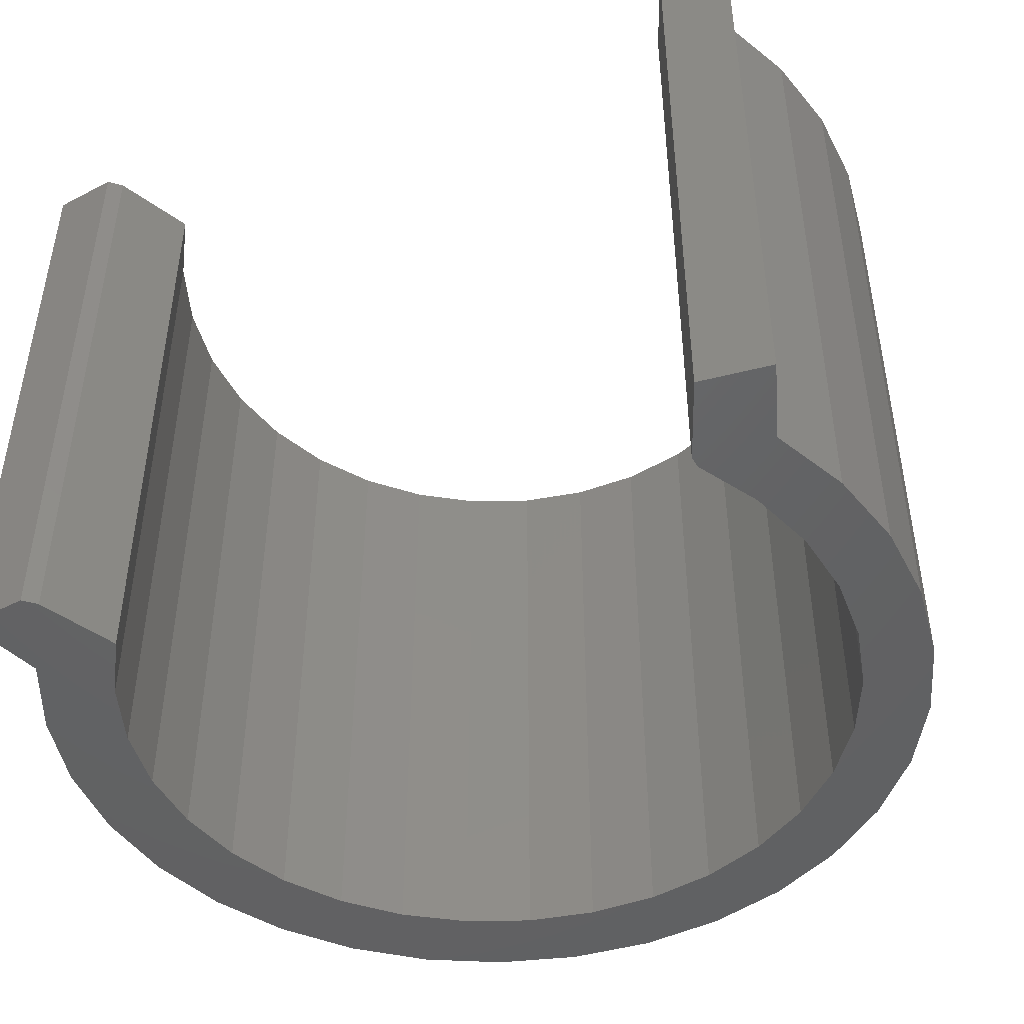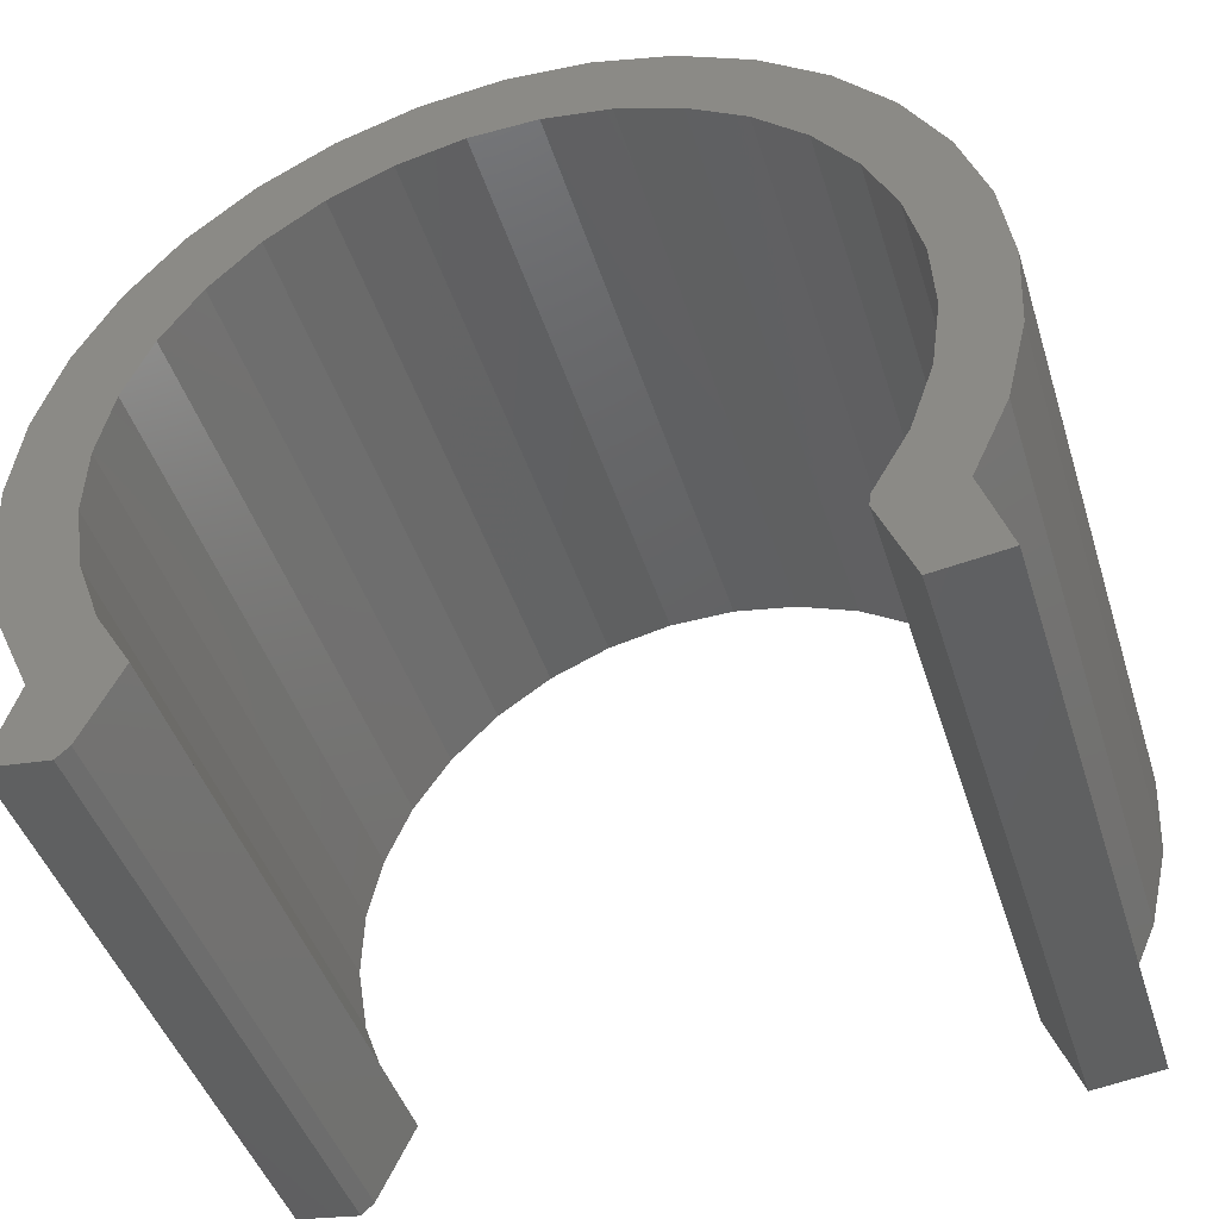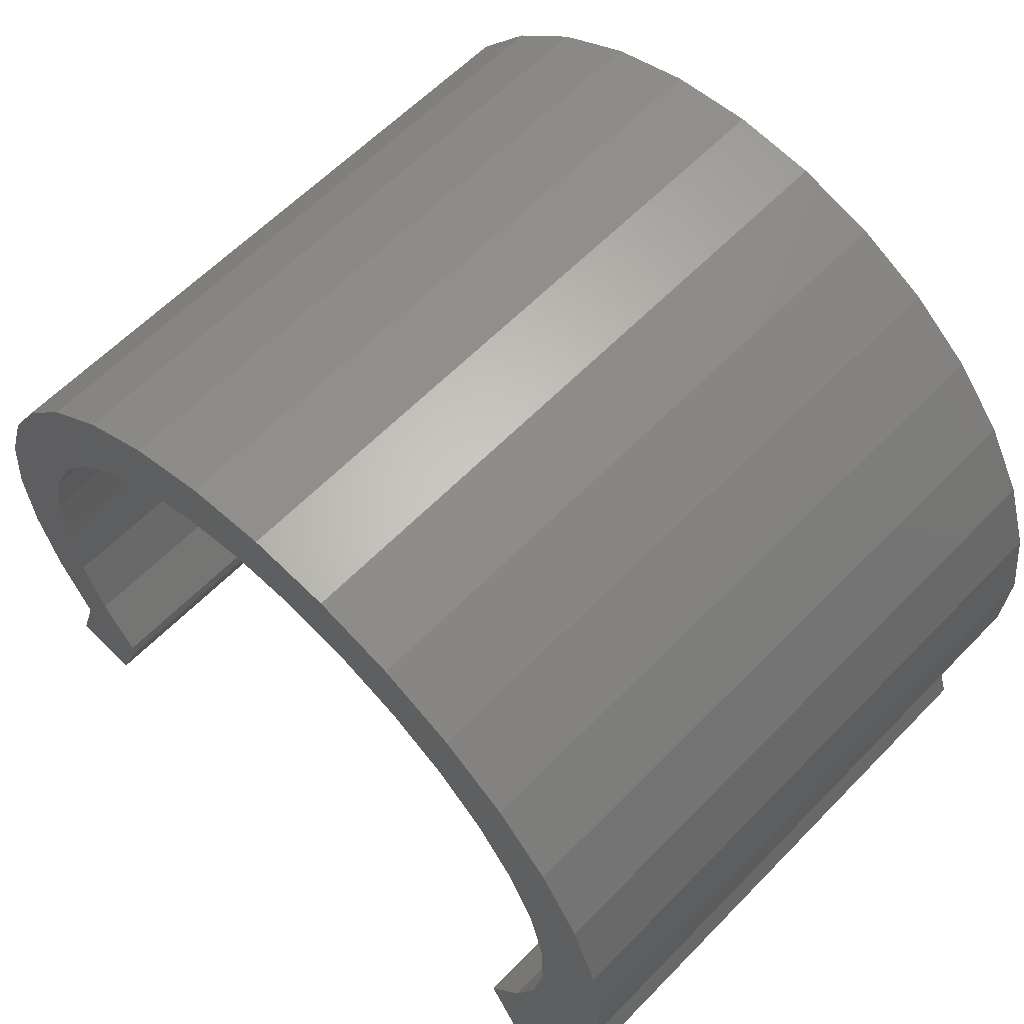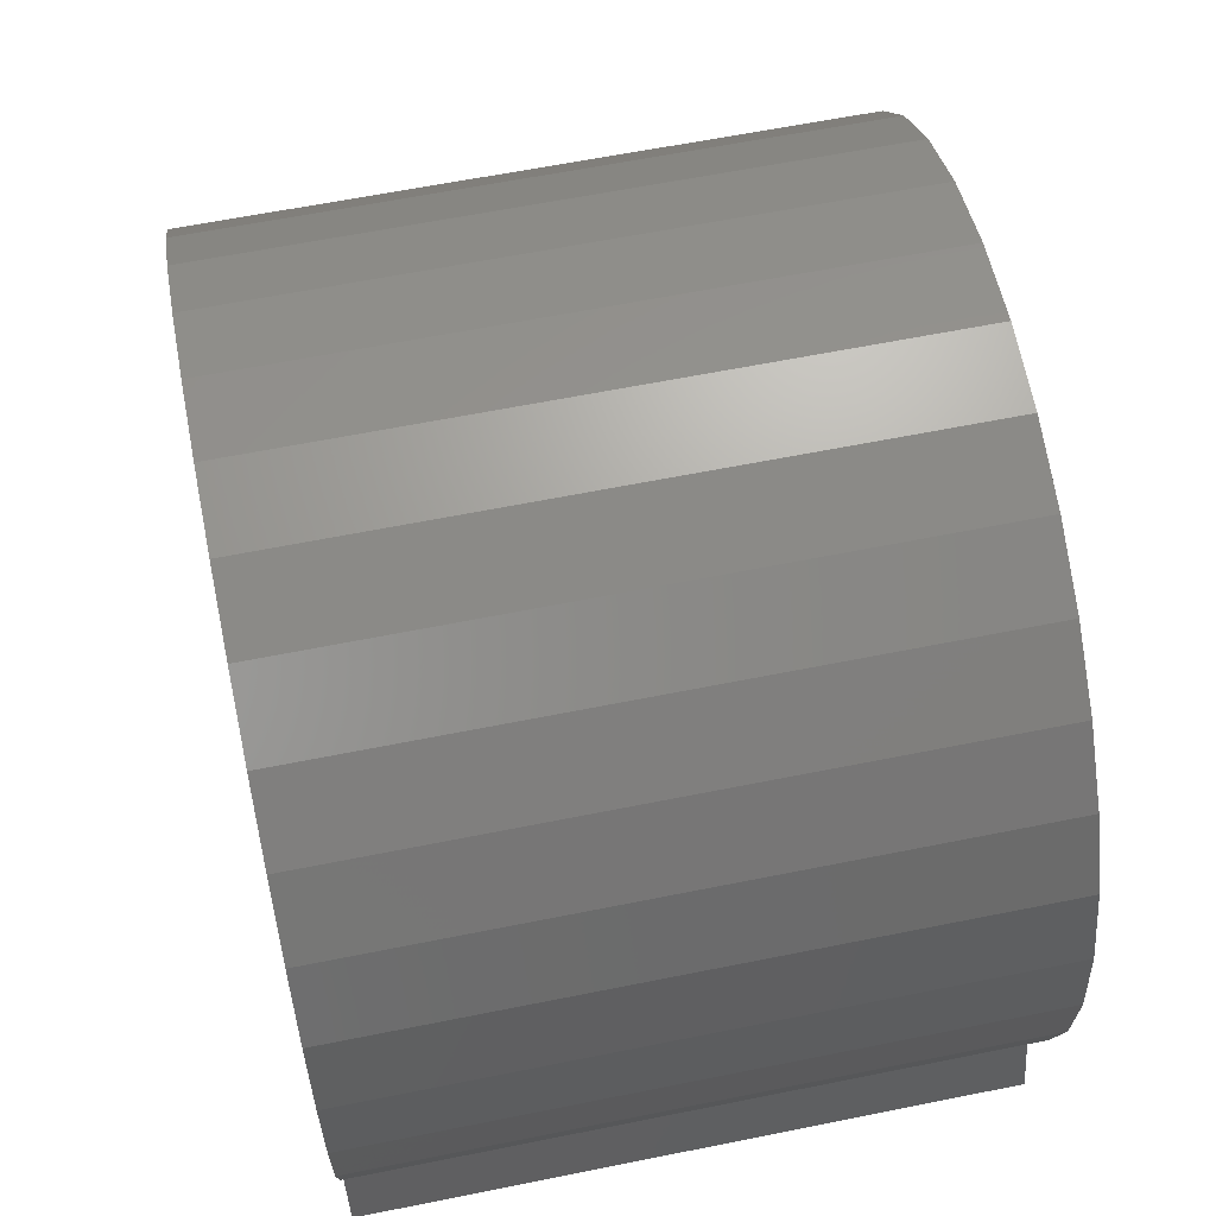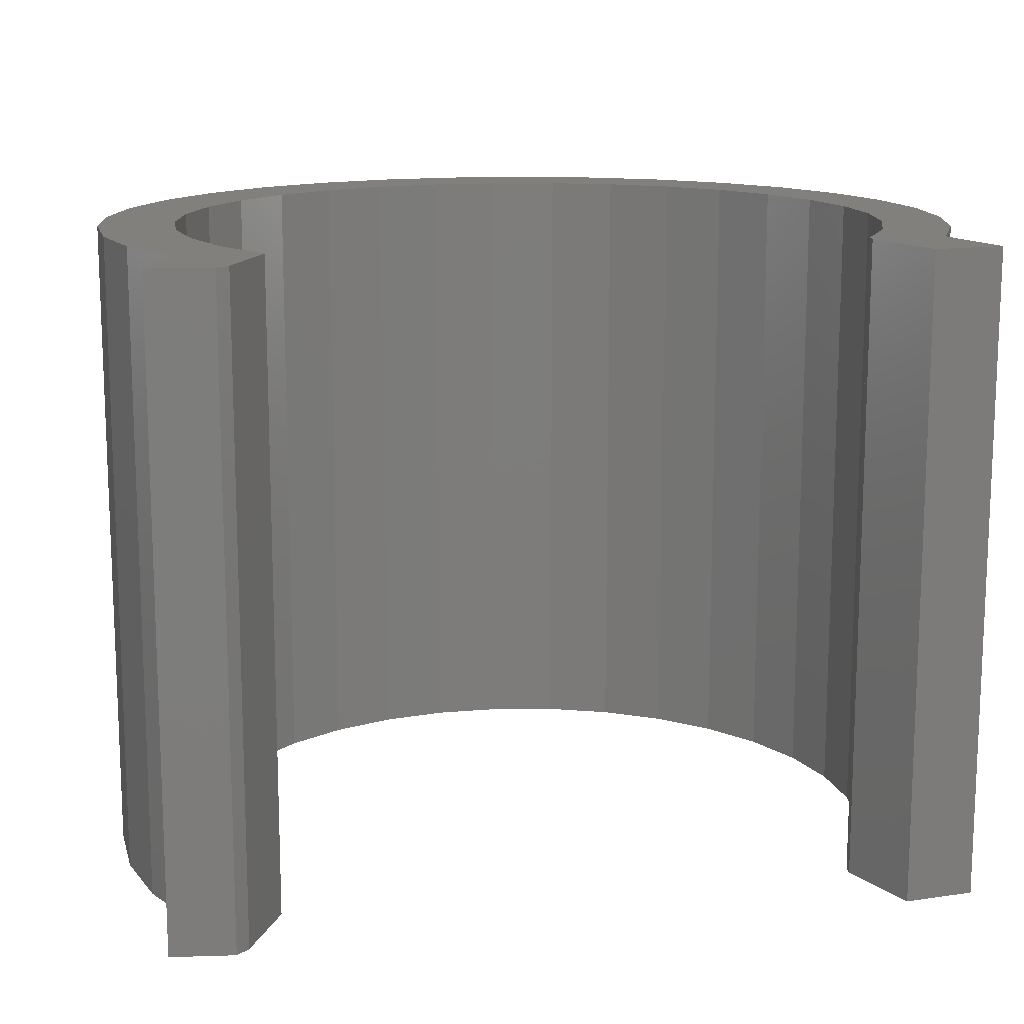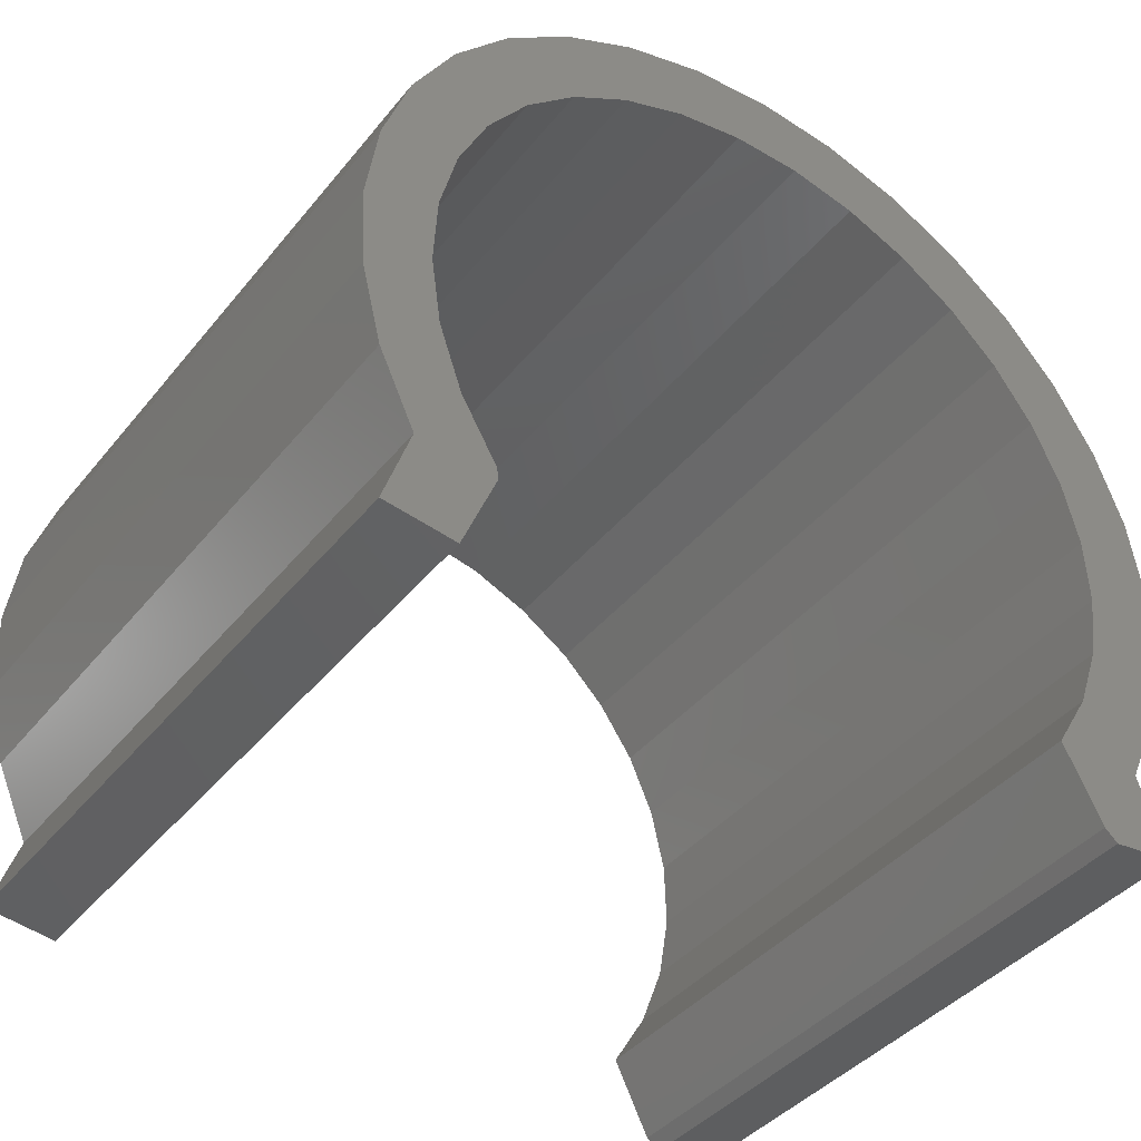
<metadata>
{"format":"stl","ext":"stl","renderer":"f3d","projection":"perspective","resolution":1024,"background":"white","views":[{"elev":-45.8,"azim":-156.4,"up":"+Y"},{"elev":-44.6,"azim":-162.9,"up":"+Z"},{"elev":61.0,"azim":43.9,"up":"+Z"},{"elev":62.6,"azim":78.5,"up":"+Z"},{"elev":13.9,"azim":169.0,"up":"+Y"},{"elev":-40.9,"azim":-35.2,"up":"+Z"}]}
</metadata>
<code>
# stl→obj: 106 verts, 208 faces
v -0.2606 -0.75 0.3231
v -0.4065 -0.75 0.2857
v -0.3183 -0.75 0.2687
v 0.2552 -0.75 0.3183
v 0.3119 -0.75 0.2628
v 0.4052 -0.75 0.2857
v 0.2688 -0.75 0.4161
v 0.1846 -0.75 0.4596
v -0.186 -0.75 0.4596
v -0.2702 -0.75 0.4161
v -0.04157 -0.75 0.4089
v 0.03779 -0.75 0.4081
v 0.1156 -0.75 0.3923
v 0.3432 -0.75 0.3574
v -0.3446 -0.75 0.3574
v -0.1935 -0.75 0.3656
v -0.1196 -0.75 0.3945
v -0.3647 -0.75 0.2043
v -0.4538 -0.75 0.2035
v -0.398 -0.75 0.1322
v -0.4846 -0.75 0.1139
v -0.4169 -0.75 0.05515
v -0.4978 -0.75 0.02003
v -0.4209 -0.75 -0.02411
v -0.493 -0.75 -0.07463
v -0.4097 -0.75 -0.1027
v -0.3838 -0.75 -0.1777
v -0.4703 -0.75 -0.1667
v -0.3441 -0.75 -0.2464
v -0.4306 -0.75 -0.2527
v -0.3425 -0.75 -0.26
v -0.4609 -0.75 -0.3438
v -0.38 -0.75 -0.3539
v -0.09505 -0.75 0.4864
v 0.09365 -0.75 0.4864
v -0.000699 -0.75 0.4954
v 0.1889 -0.75 0.362
v 0.4524 -0.75 0.2035
v 0.357 -0.75 0.1975
v 0.4832 -0.75 0.1139
v 0.389 -0.75 0.1249
v 0.4964 -0.75 0.02003
v 0.4065 -0.75 0.04746
v 0.4916 -0.75 -0.07463
v 0.409 -0.75 -0.03187
v 0.3963 -0.75 -0.1102
v 0.4689 -0.75 -0.1667
v 0.369 -0.75 -0.1847
v 0.4292 -0.75 -0.2527
v 0.328 -0.75 -0.2527
v 0.4595 -0.75 -0.3438
v 0.3716 -0.75 -0.3399
v 0.3864 -0.75 -0.3529
v -0.3183 5.336e-17 0.2687
v -0.4065 4.896e-17 0.2857
v -0.2606 5.959e-17 0.3231
v 0.4052 9.402e-17 0.2857
v 0.3119 8.802e-17 0.2628
v 0.2552 8.795e-17 0.3183
v 0.2688 9.369e-17 0.4161
v 0.3432 9.456e-17 0.3574
v 0.1156 8.431e-17 0.3923
v 0.03779 8.087e-17 0.4081
v -0.04157 7.651e-17 0.4089
v -0.2702 6.377e-17 0.4161
v -0.186 7.086e-17 0.4596
v 0.1846 9.143e-17 0.4596
v -0.1196 7.138e-17 0.3945
v -0.1935 6.567e-17 0.3656
v -0.3446 5.638e-17 0.3574
v -0.4097 2.767e-17 -0.1027
v -0.493 2.416e-17 -0.07463
v -0.4209 3.141e-17 -0.02411
v -0.4978 2.915e-17 0.02003
v -0.4169 3.603e-17 0.05515
v -0.4846 3.509e-17 0.1139
v -0.398 4.136e-17 0.1322
v -0.4538 4.178e-17 0.2035
v -0.3647 4.721e-17 0.2043
v -0.38 3.931e-18 -0.3539
v -0.4609 0 -0.3438
v -0.3425 1.122e-17 -0.26
v -0.4306 1.774e-17 -0.2527
v -0.3441 2.333e-17 -0.2464
v -0.4703 2.031e-17 -0.1667
v -0.3838 2.495e-17 -0.1777
v -0.000699 8.313e-17 0.4954
v 0.09365 8.787e-17 0.4864
v -0.09505 7.739e-17 0.4864
v 0.1889 8.67e-17 0.362
v 0.3963 7.2e-17 -0.1102
v 0.409 7.705e-17 -0.03187
v 0.4916 7.882e-17 -0.07463
v 0.4065 8.132e-17 0.04746
v 0.4964 8.434e-17 0.02003
v 0.389 8.464e-17 0.1249
v 0.4832 8.881e-17 0.1139
v 0.357 8.69e-17 0.1975
v 0.4524 9.208e-17 0.2035
v 0.3864 4.653e-17 -0.3529
v 0.3716 4.643e-17 -0.3399
v 0.4595 5.11e-17 -0.3438
v 0.328 6.03e-17 -0.2527
v 0.4292 5.447e-17 -0.2527
v 0.369 6.635e-17 -0.1847
v 0.4689 7.245e-17 -0.1667
f 1 2 3
f 4 5 6
f 7 8 9
f 7 9 10
f 7 10 11
f 7 11 12
f 7 12 13
f 7 13 14
f 2 1 15
f 15 1 16
f 15 16 10
f 10 16 17
f 10 17 11
f 3 2 18
f 18 2 19
f 18 19 20
f 20 19 21
f 20 21 22
f 22 21 23
f 22 23 24
f 24 23 25
f 24 25 26
f 26 25 27
f 27 25 28
f 27 28 29
f 29 28 30
f 29 30 31
f 31 30 32
f 31 32 33
f 9 8 34
f 34 8 35
f 34 35 36
f 4 6 37
f 37 6 14
f 37 14 13
f 6 5 38
f 38 5 39
f 38 39 40
f 40 39 41
f 40 41 42
f 42 41 43
f 42 43 44
f 44 43 45
f 44 45 46
f 44 46 47
f 47 46 48
f 47 48 49
f 49 48 50
f 49 50 51
f 51 50 52
f 51 52 53
f 54 55 56
f 57 58 59
f 60 61 62
f 60 62 63
f 60 63 64
f 60 64 65
f 60 65 66
f 60 66 67
f 64 68 65
f 65 68 69
f 65 69 70
f 70 69 56
f 70 56 55
f 71 72 73
f 73 72 74
f 73 74 75
f 75 74 76
f 75 76 77
f 77 76 78
f 77 78 79
f 79 78 55
f 79 55 54
f 80 81 82
f 82 81 83
f 82 83 84
f 84 83 85
f 84 85 86
f 86 85 72
f 86 72 71
f 87 88 89
f 89 88 67
f 89 67 66
f 62 61 90
f 90 61 57
f 90 57 59
f 91 92 93
f 93 92 94
f 93 94 95
f 95 94 96
f 95 96 97
f 97 96 98
f 97 98 99
f 99 98 58
f 99 58 57
f 100 101 102
f 102 101 103
f 102 103 104
f 104 103 105
f 104 105 106
f 106 105 91
f 106 91 93
f 100 102 53
f 53 102 51
f 103 101 50
f 50 101 52
f 52 101 53
f 53 101 100
f 64 17 68
f 68 17 16
f 68 16 69
f 69 16 1
f 69 1 56
f 56 1 3
f 56 3 54
f 54 3 18
f 54 18 79
f 79 18 20
f 79 20 77
f 77 20 22
f 77 22 75
f 75 22 24
f 75 24 73
f 73 24 26
f 73 26 71
f 71 26 27
f 71 27 86
f 86 27 29
f 86 29 84
f 17 64 11
f 11 64 63
f 11 63 12
f 12 63 62
f 12 62 13
f 13 62 90
f 13 90 37
f 37 90 59
f 37 59 4
f 4 59 58
f 4 58 5
f 5 58 98
f 5 98 39
f 39 98 96
f 39 96 41
f 41 96 94
f 41 94 43
f 43 94 92
f 43 92 45
f 45 92 91
f 45 91 46
f 46 91 105
f 46 105 48
f 48 105 103
f 48 103 50
f 80 82 33
f 33 82 31
f 82 84 31
f 31 84 29
f 83 81 30
f 30 81 32
f 83 30 85
f 85 30 28
f 85 28 72
f 72 28 25
f 72 25 74
f 74 25 23
f 74 23 76
f 76 23 21
f 76 21 78
f 78 21 19
f 78 19 55
f 55 19 2
f 55 2 70
f 70 2 15
f 70 15 65
f 65 15 10
f 65 10 66
f 66 10 9
f 66 9 89
f 89 9 34
f 89 34 87
f 87 34 36
f 87 36 88
f 88 36 35
f 88 35 67
f 67 35 8
f 67 8 60
f 60 8 7
f 60 7 61
f 61 7 14
f 61 14 57
f 57 14 6
f 57 6 99
f 99 6 38
f 99 38 97
f 97 38 40
f 97 40 95
f 95 40 42
f 95 42 93
f 93 42 44
f 93 44 106
f 106 44 47
f 106 47 104
f 104 47 49
f 102 104 51
f 51 104 49
f 81 80 32
f 32 80 33

</code>
